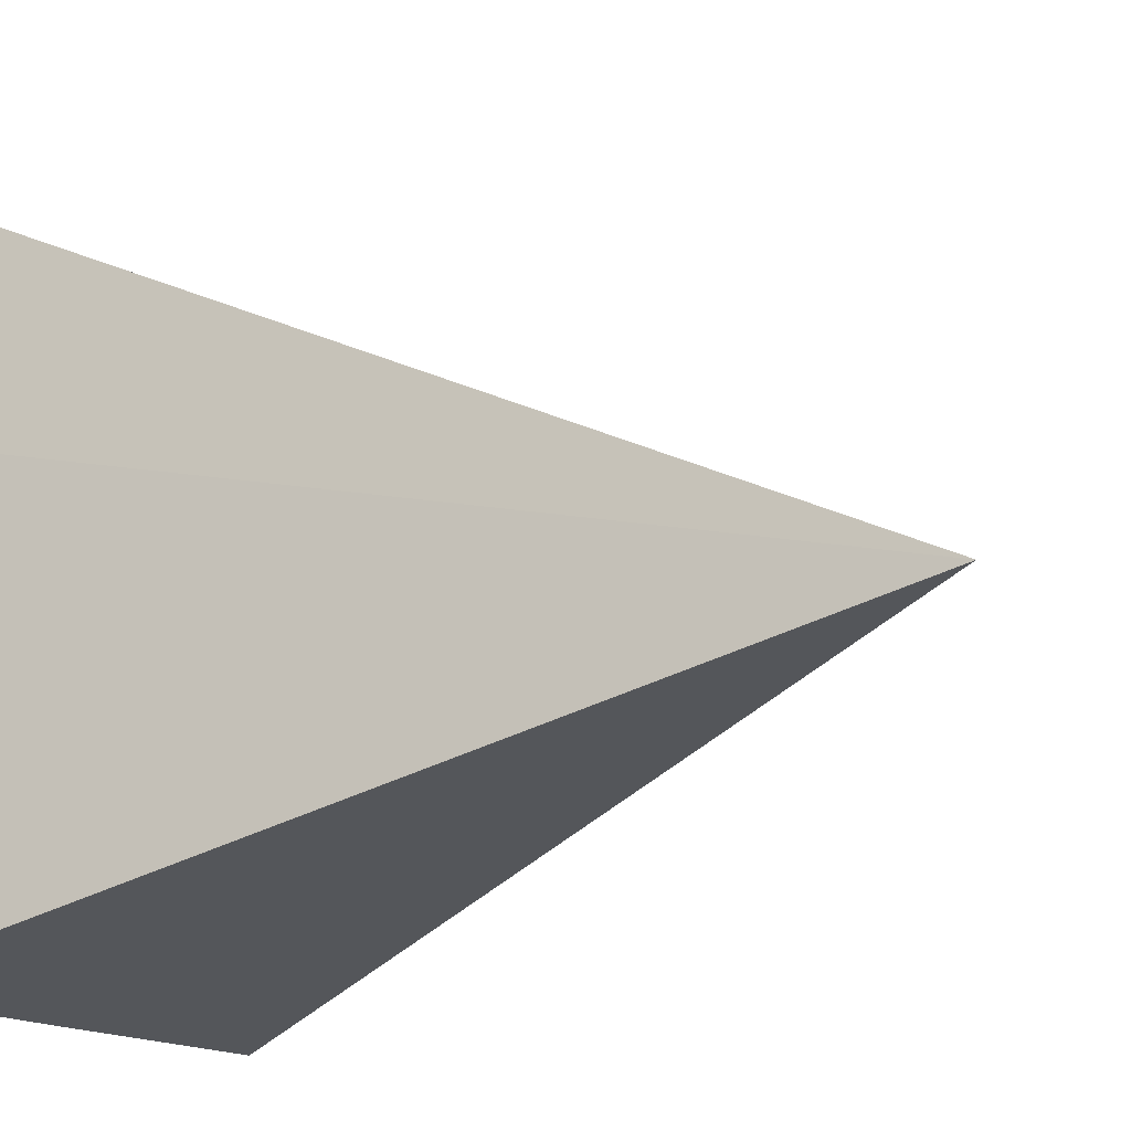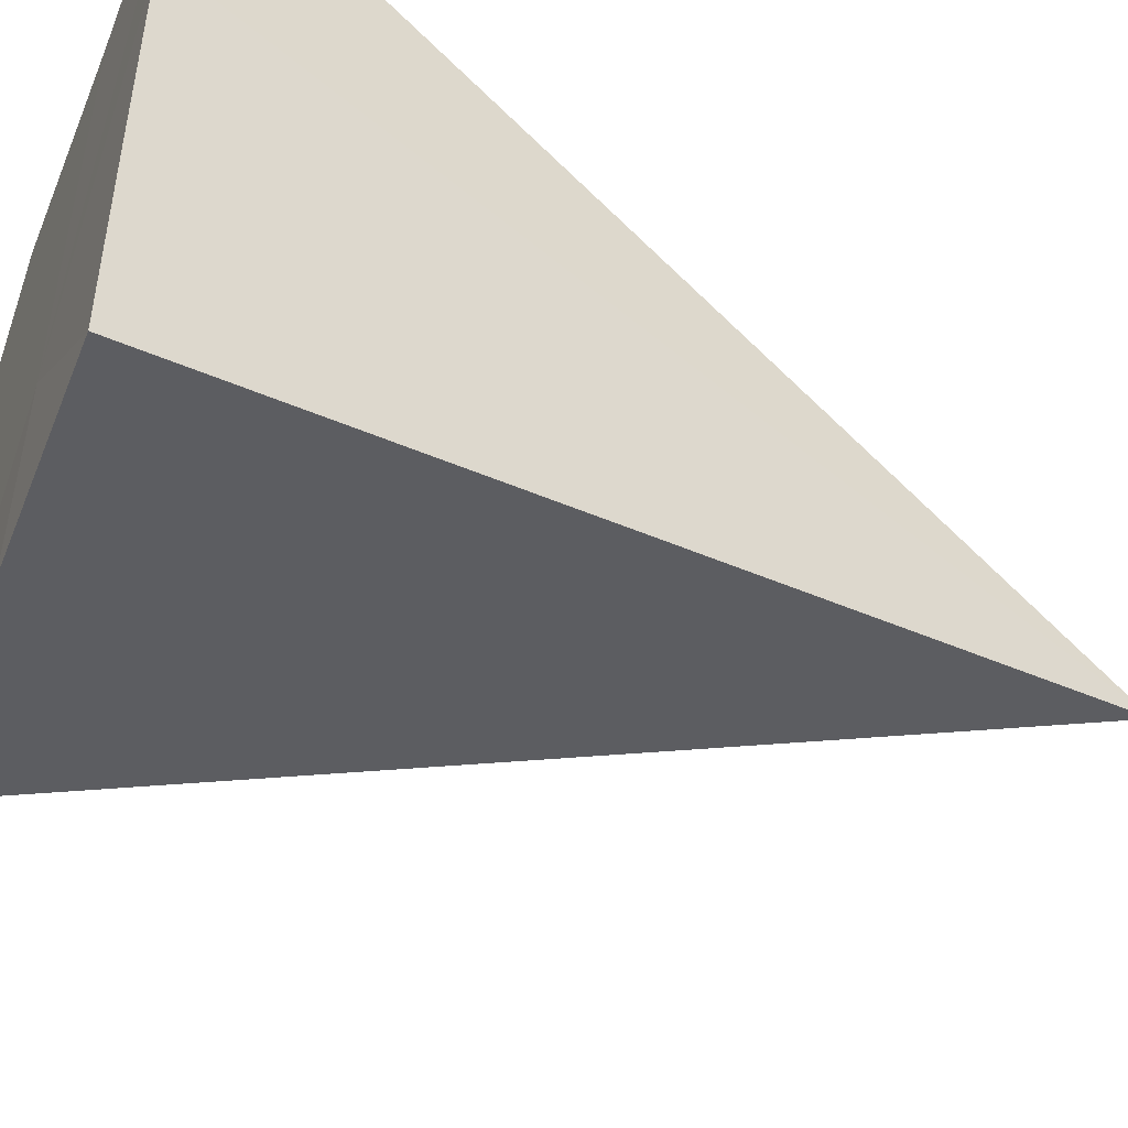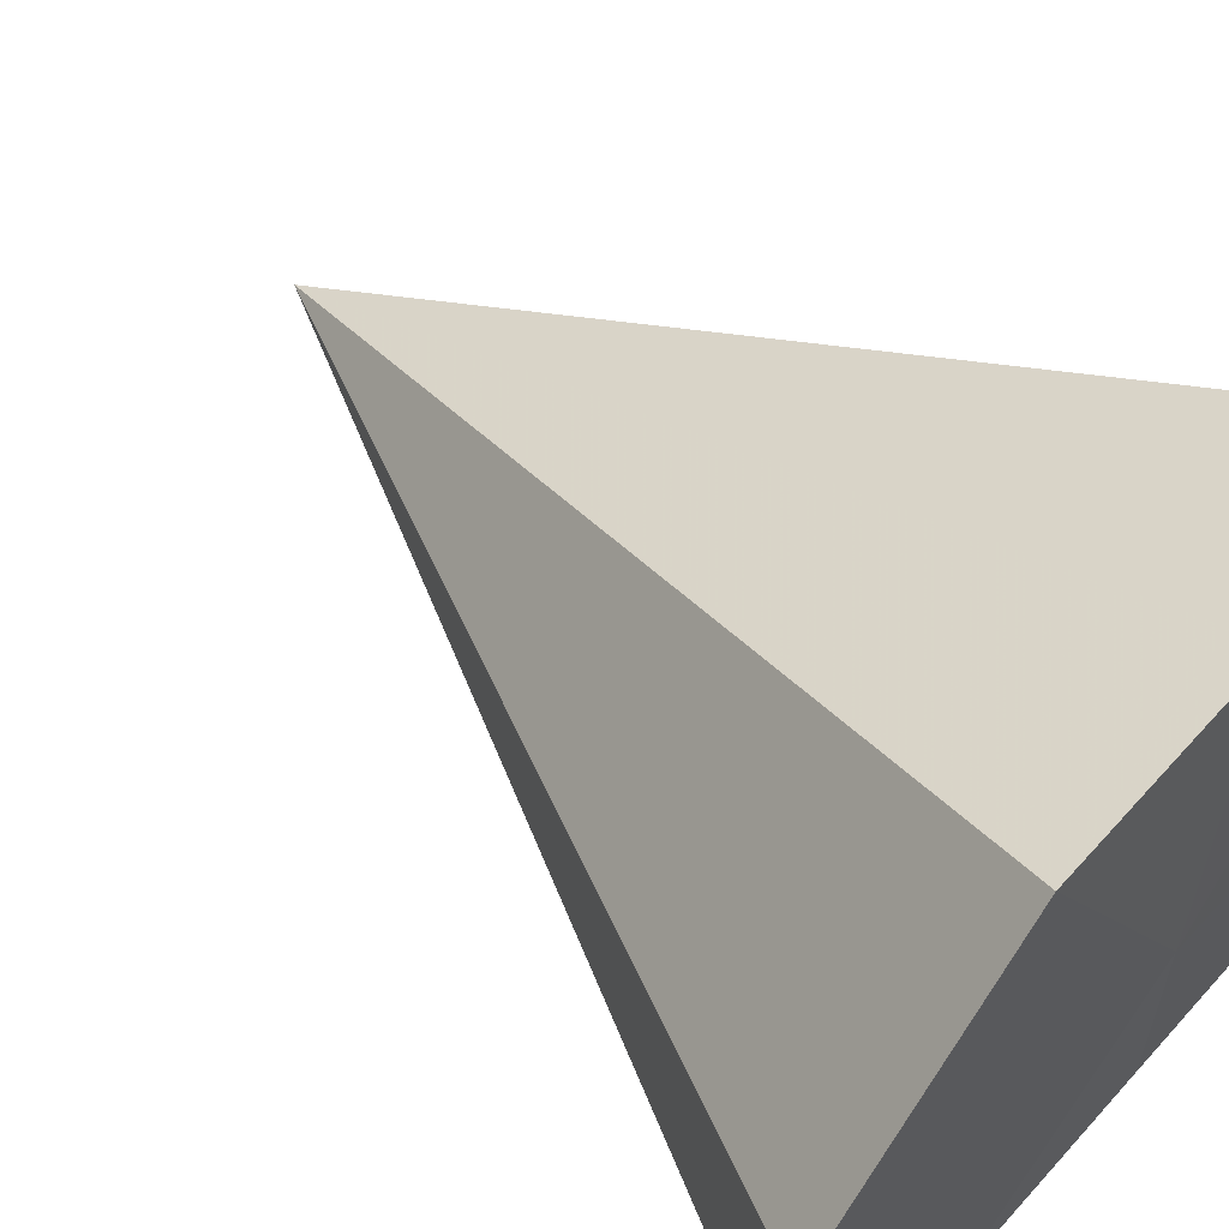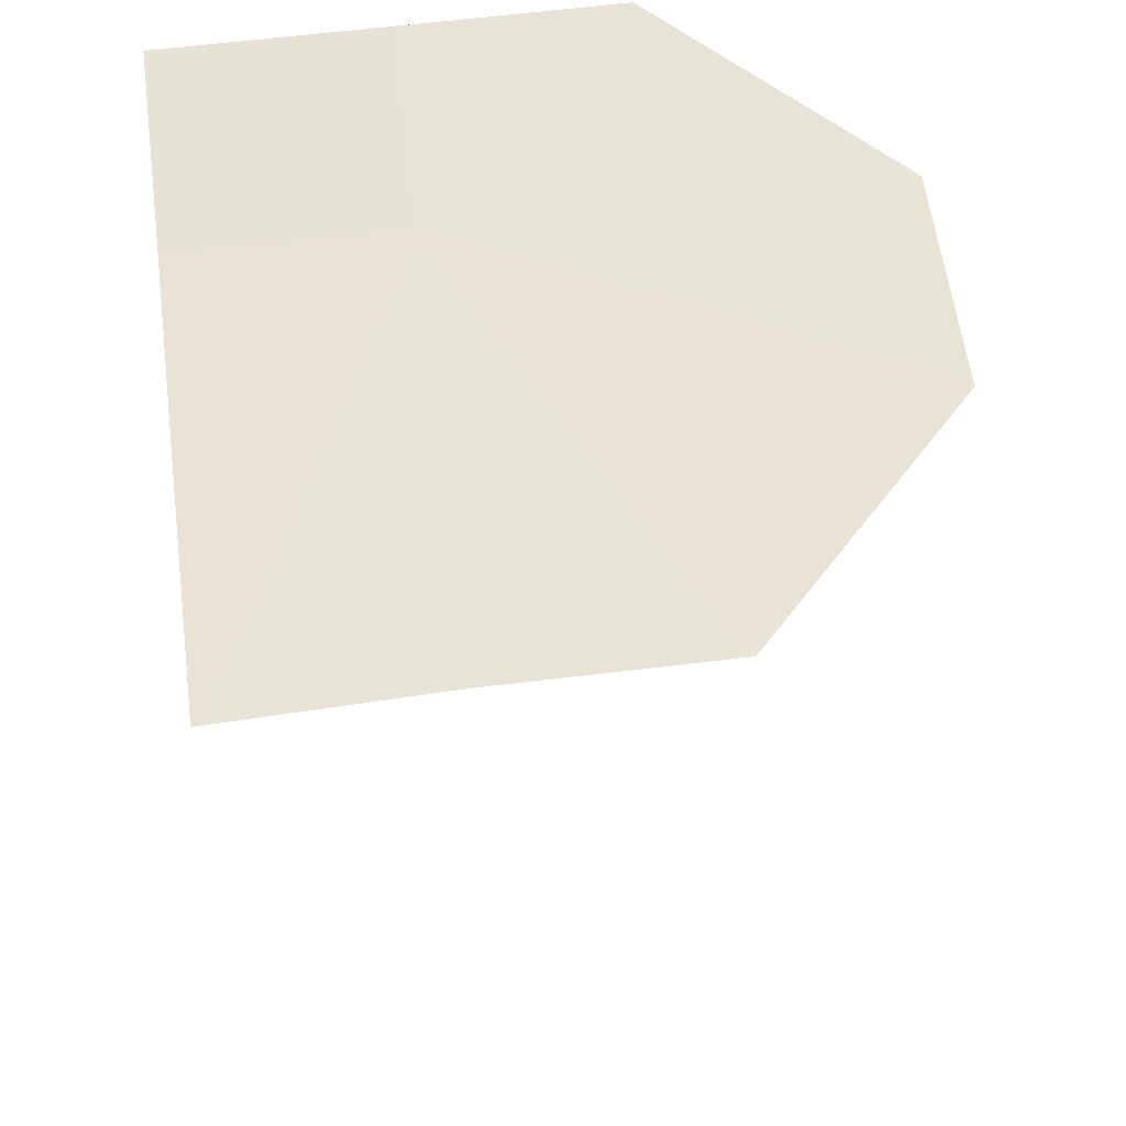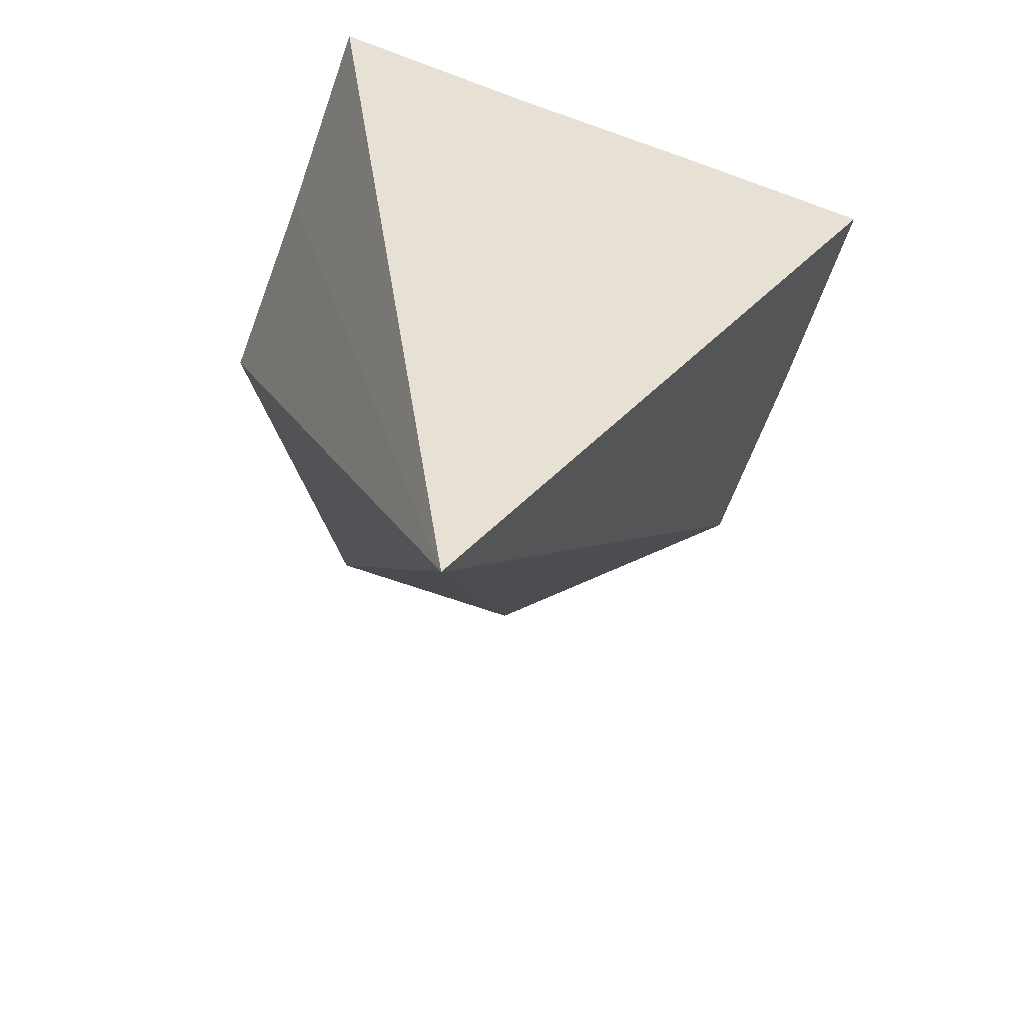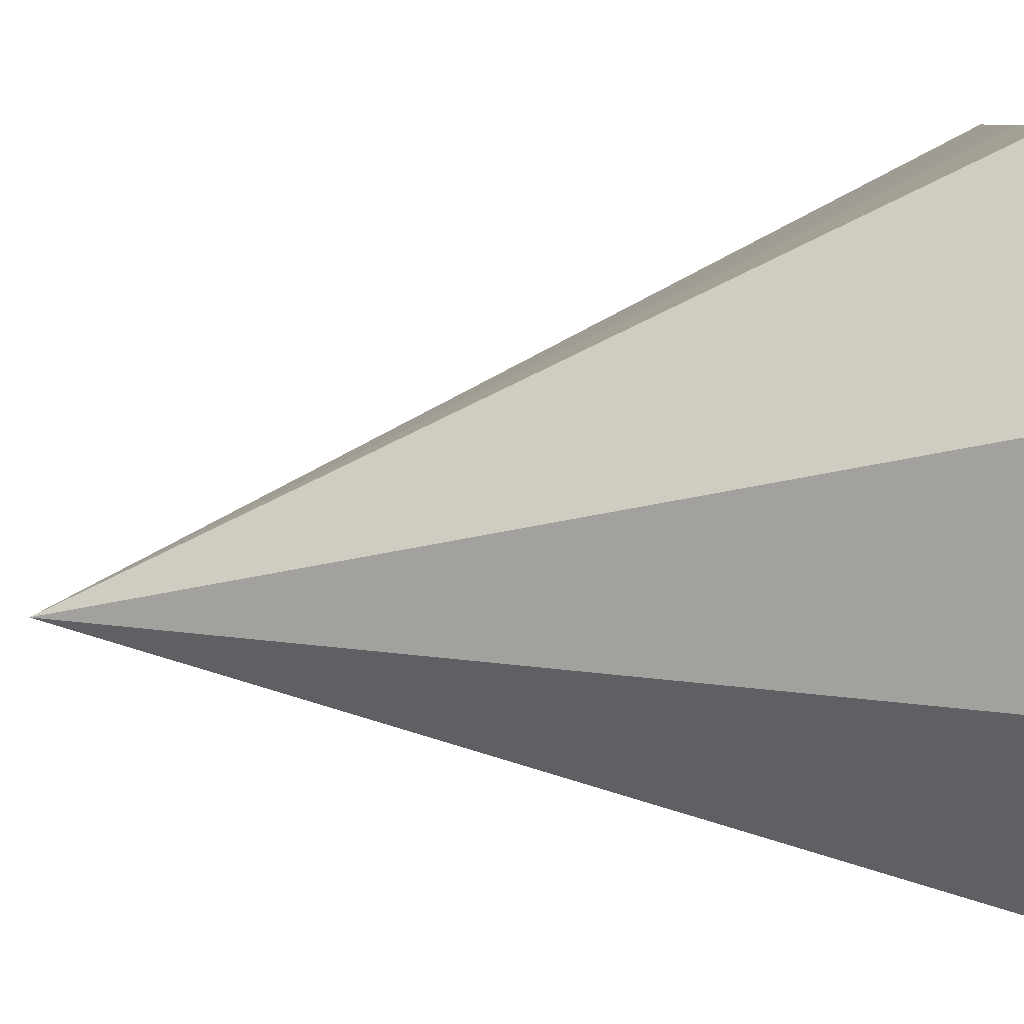
<metadata>
{"format":"obj","ext":"obj","renderer":"f3d","projection":"perspective","resolution":1024,"background":"white","views":[{"elev":-17.6,"azim":129.1,"up":"+Y"},{"elev":-49.2,"azim":68.5,"up":"+Y"},{"elev":59.8,"azim":-48.4,"up":"+Y"},{"elev":62.5,"azim":172.8,"up":"+Z"},{"elev":-65.8,"azim":69.8,"up":"+Z"},{"elev":7.4,"azim":-88.7,"up":"+Y"}]}
</metadata>
<code>
o 26366
v 2171 1886 20.1
v 2171 1886 20.1
v 2171 1886 20.06
v 2171 1886 20.1
v 2171 1886 20.1
v 2171 1886 20.1
v 2171 1886 20.1
v 2171 1886 20.1
v 2171 1886 20.06
v 2171 1886 20.1
v 2171 1886 20.06
v 2171 1886 20.1
v 2171 1886 20.1
v 2171 1886 20.1
v 2171 1886 20.1
v 2171 1886 20.1
v 2171 1886 20.1
v 2171 1886 20.1
v 2171 1886 20.1
v 2171 1886 20.1
v 2171 1886 20.1
v 2171 1886 20.1
v 2171 1886 20.1
v 2171 1886 20.1
v 2171 1886 20.1
v 2171 1886 20.1
f 1 2 3
f 2 4 3
f 5 1 3
f 4 6 3
f 7 5 3
f 6 8 9
f 10 7 11
f 12 13 11
f 13 14 3
f 14 15 9
f 16 17 18
f 18 17 19
f 20 17 16
f 19 17 21
f 22 17 20
f 21 17 23
f 24 17 22
f 23 17 25
f 26 17 24
f 25 17 26

</code>
